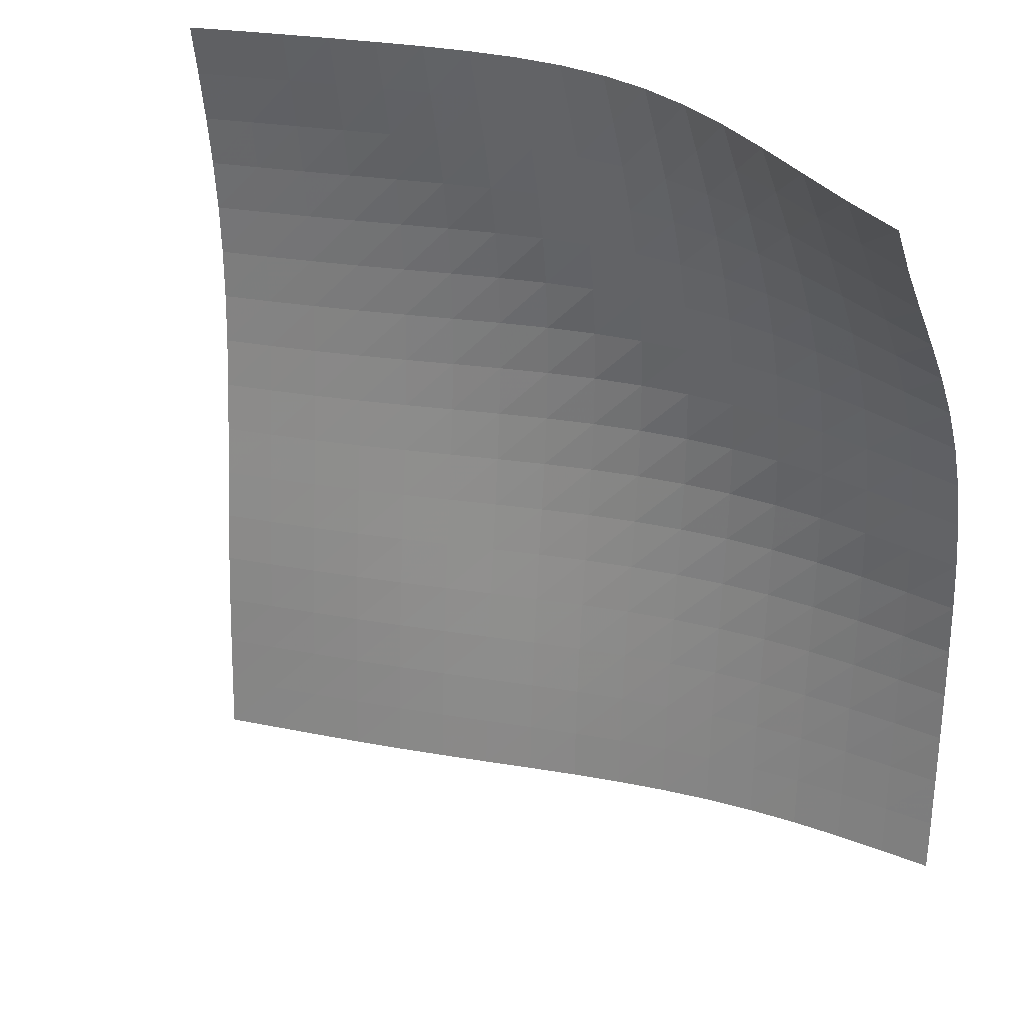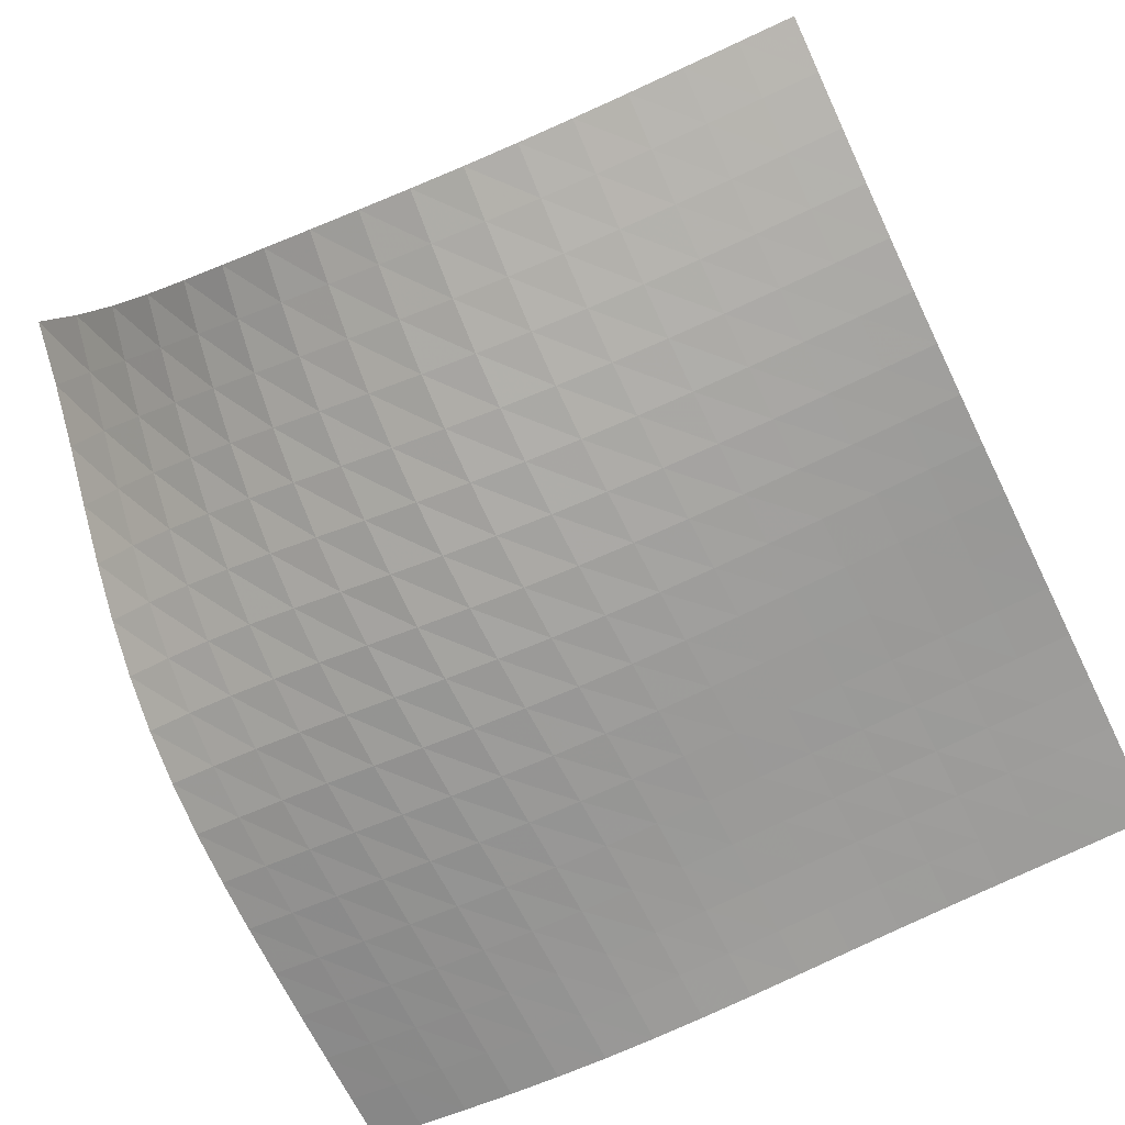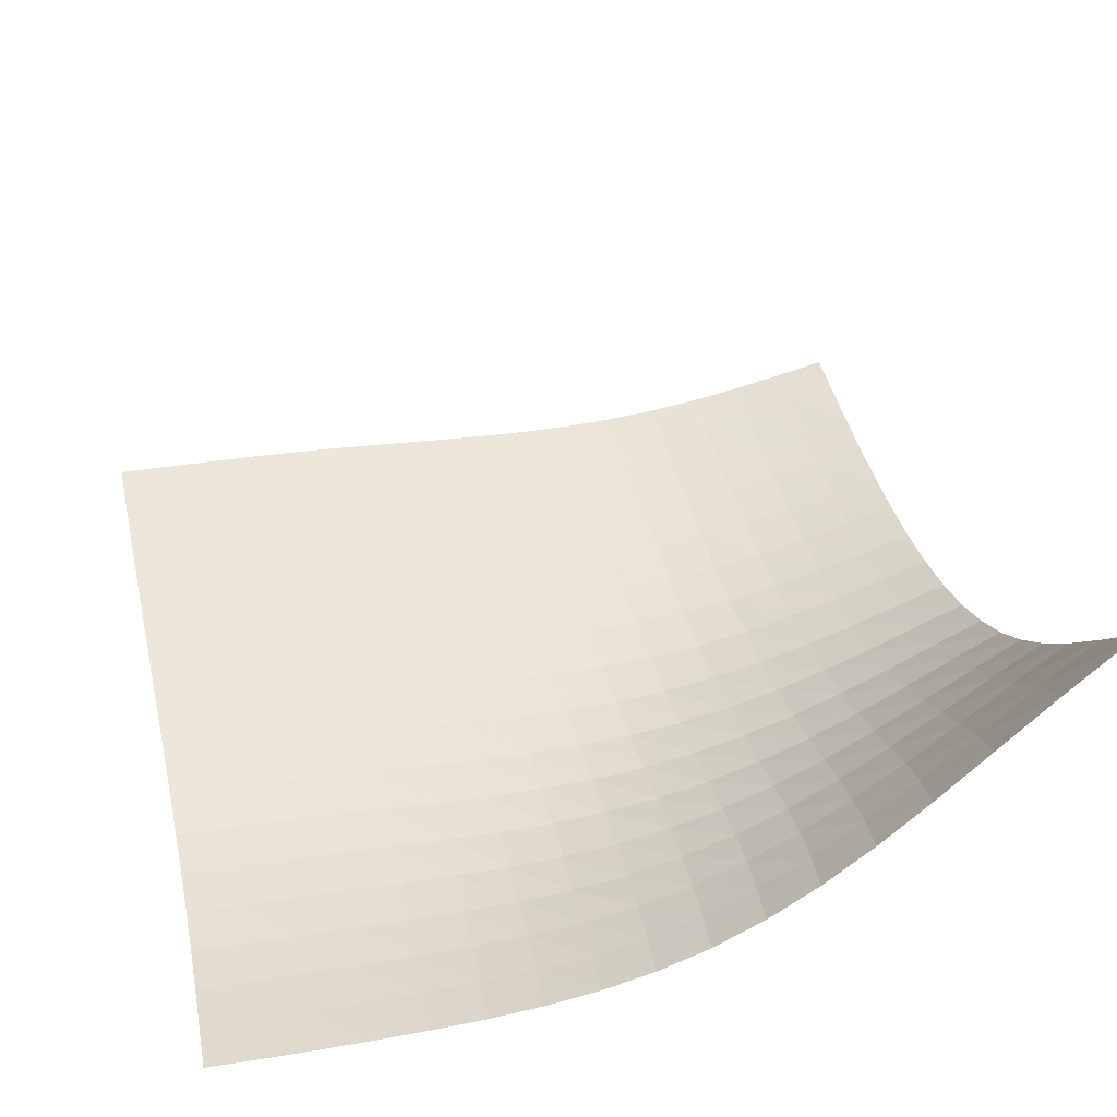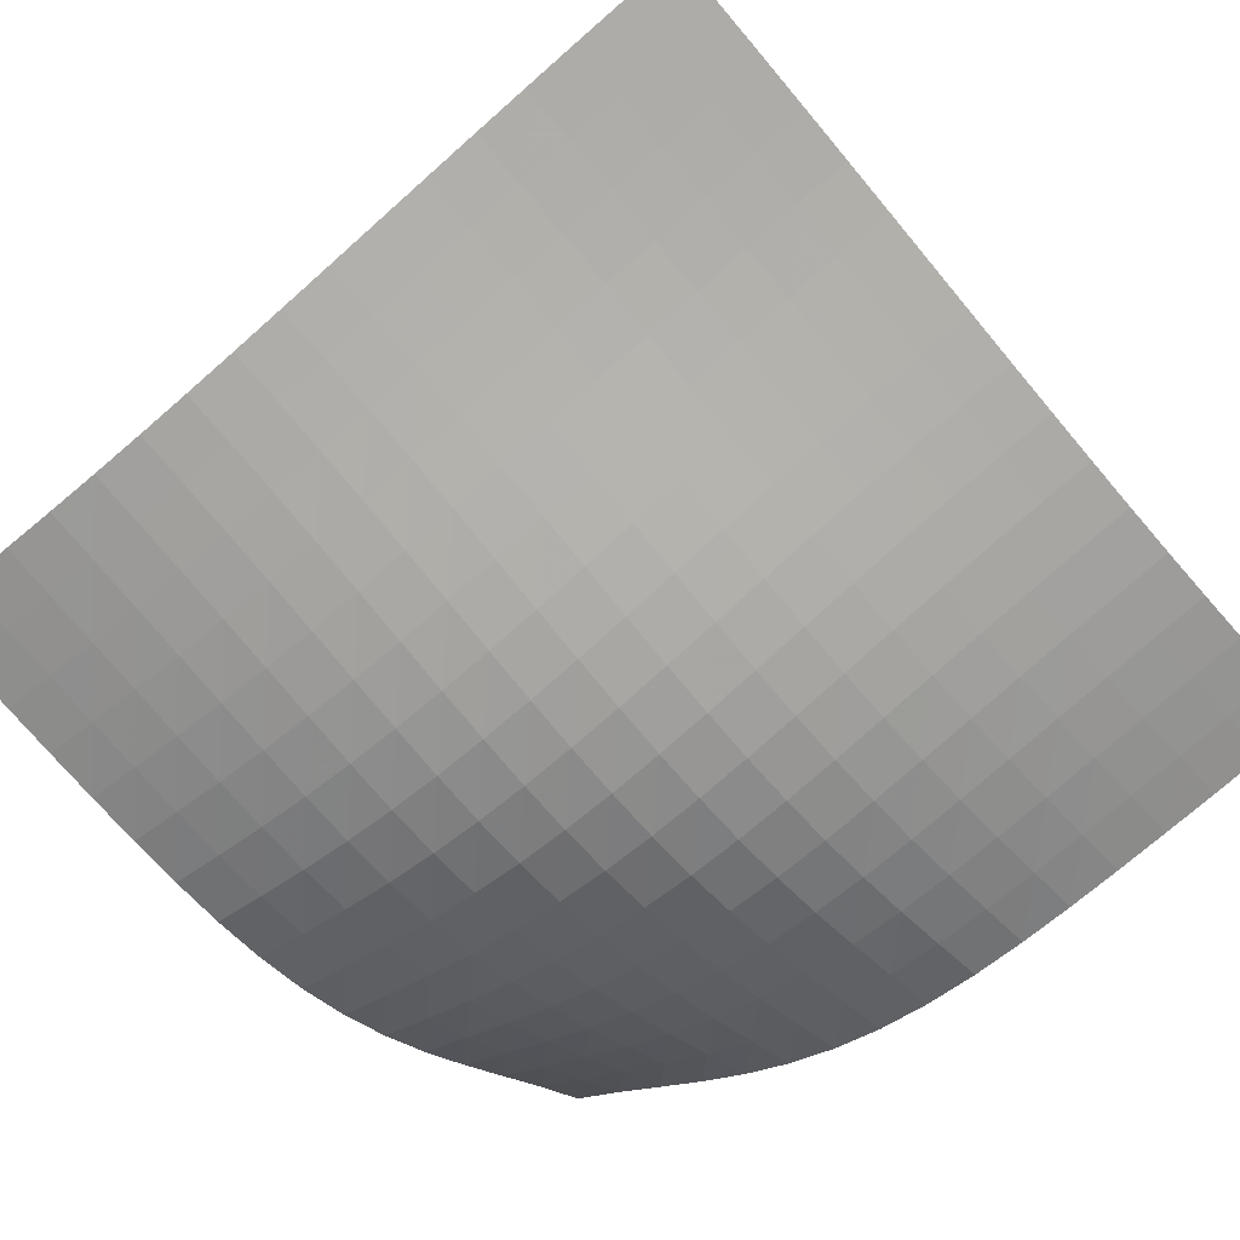
<metadata>
{"format":"obj","ext":"obj","renderer":"f3d","projection":"perspective","resolution":1024,"background":"white","views":[{"elev":25.2,"azim":-158.9,"up":"+Z"},{"elev":-71.1,"azim":25.8,"up":"+Y"},{"elev":44.7,"azim":-102.4,"up":"+Y"},{"elev":-73.8,"azim":130.7,"up":"+Y"}]}
</metadata>
<code>
v -6.495 -0.01349 6.495
v 6.471 -6.012 6.446
v -6.446 -6.012 -6.471
v 6.479 -6.237 -6.479
v -6.462 -6.034 -5.658
v -6.477 -6.045 -4.845
v -6.492 -6.043 -4.03
v -6.51 -6.021 -3.213
v -6.531 -5.969 -2.395
v -6.554 -5.873 -1.575
v -6.575 -5.714 -0.7558
v -6.59 -5.475 0.05856
v -6.595 -5.142 0.8622
v -6.585 -4.709 1.651
v -6.56 -4.177 2.423
v -6.522 -3.548 3.187
v -6.481 -2.824 3.955
v -6.449 -1.998 4.747
v -6.448 -1.058 5.589
v -5.589 -1.058 6.448
v -4.747 -1.998 6.449
v -3.955 -2.824 6.481
v -3.187 -3.548 6.522
v -2.423 -4.177 6.56
v -1.651 -4.709 6.585
v -0.8622 -5.142 6.595
v -0.05856 -5.475 6.59
v 0.7558 -5.714 6.575
v 1.575 -5.873 6.554
v 2.395 -5.969 6.531
v 3.213 -6.021 6.51
v 4.03 -6.043 6.492
v 4.845 -6.045 6.477
v 5.658 -6.034 6.462
v 6.456 -6.18 5.653
v 6.441 -6.334 4.858
v 6.429 -6.464 4.062
v 6.421 -6.56 3.263
v 6.417 -6.618 2.46
v 6.418 -6.639 1.654
v 6.422 -6.625 0.8459
v 6.428 -6.585 0.03655
v 6.437 -6.527 -0.774
v 6.446 -6.464 -1.586
v 6.455 -6.404 -2.4
v 6.463 -6.353 -3.215
v 6.47 -6.316 -4.032
v 6.476 -6.288 -4.848
v 6.478 -6.264 -5.664
v 5.664 -6.264 -6.478
v 4.848 -6.288 -6.476
v 4.032 -6.316 -6.47
v 3.215 -6.353 -6.463
v 2.4 -6.404 -6.455
v 1.586 -6.464 -6.446
v 0.774 -6.527 -6.437
v -0.03655 -6.585 -6.428
v -0.8459 -6.625 -6.422
v -1.654 -6.639 -6.418
v -2.46 -6.618 -6.417
v -3.263 -6.56 -6.421
v -4.062 -6.464 -6.429
v -4.858 -6.334 -6.441
v -5.653 -6.18 -6.456
v -5.642 -1.784 5.642
v -5.682 -2.551 4.841
v -5.726 -3.272 4.062
v -5.769 -3.927 3.293
v -5.802 -4.507 2.522
v -5.822 -5.004 1.739
v -5.826 -5.409 0.939
v -5.816 -5.72 0.1237
v -5.796 -5.941 -0.7019
v -5.77 -6.084 -1.532
v -5.743 -6.167 -2.36
v -5.719 -6.207 -3.186
v -5.699 -6.22 -4.008
v -5.683 -6.217 -4.826
v -5.668 -6.202 -5.642
v -4.841 -2.551 5.682
v -4.912 -3.165 4.912
v -4.969 -3.777 4.146
v -5.013 -4.353 3.379
v -5.044 -4.873 2.603
v -5.058 -5.323 1.812
v -5.056 -5.691 1.002
v -5.04 -5.972 0.1781
v -5.014 -6.169 -0.6561
v -4.984 -6.292 -1.493
v -4.954 -6.357 -2.329
v -4.927 -6.384 -3.16
v -4.905 -6.386 -3.987
v -4.888 -6.376 -4.808
v -4.873 -6.357 -5.626
v -4.062 -3.272 5.726
v -4.146 -3.777 4.969
v -4.208 -4.296 4.208
v -4.252 -4.796 3.441
v -4.278 -5.253 2.66
v -4.286 -5.65 1.862
v -4.278 -5.974 1.046
v -4.256 -6.218 0.2147
v -4.226 -6.384 -0.625
v -4.193 -6.482 -1.467
v -4.16 -6.528 -2.307
v -4.131 -6.538 -3.142
v -4.108 -6.529 -3.971
v -4.089 -6.511 -4.794
v -4.075 -6.488 -5.613
v -3.293 -3.927 5.769
v -3.379 -4.353 5.013
v -3.441 -4.796 4.252
v -3.481 -5.227 3.481
v -3.501 -5.623 2.694
v -3.502 -5.964 1.89
v -3.488 -6.24 1.068
v -3.462 -6.443 0.2329
v -3.428 -6.575 -0.6097
v -3.392 -6.645 -1.454
v -3.358 -6.668 -2.295
v -3.328 -6.662 -3.131
v -3.305 -6.64 -3.961
v -3.287 -6.613 -4.785
v -3.274 -6.586 -5.605
v -2.522 -4.507 5.802
v -2.603 -4.873 5.044
v -2.66 -5.253 4.278
v -2.694 -5.623 3.501
v -2.708 -5.96 2.708
v -2.703 -6.247 1.898
v -2.685 -6.474 1.072
v -2.655 -6.634 0.2348
v -2.62 -6.73 -0.6083
v -2.583 -6.771 -1.452
v -2.549 -6.772 -2.293
v -2.52 -6.747 -3.128
v -2.497 -6.713 -3.957
v -2.48 -6.677 -4.782
v -2.468 -6.646 -5.601
v -1.739 -5.004 5.822
v -1.812 -5.323 5.058
v -1.862 -5.65 4.286
v -1.89 -5.964 3.502
v -1.898 -6.247 2.703
v -1.889 -6.483 1.889
v -1.867 -6.663 1.061
v -1.837 -6.782 0.2236
v -1.802 -6.843 -0.6182
v -1.767 -6.856 -1.46
v -1.734 -6.834 -2.298
v -1.706 -6.793 -3.131
v -1.685 -6.747 -3.96
v -1.67 -6.704 -4.783
v -1.66 -6.668 -5.602
v -0.939 -5.409 5.826
v -1.002 -5.691 5.056
v -1.046 -5.974 4.278
v -1.068 -6.24 3.488
v -1.072 -6.474 2.685
v -1.061 -6.663 1.867
v -1.039 -6.799 1.039
v -1.009 -6.879 0.2028
v -0.9766 -6.909 -0.6361
v -0.9442 -6.896 -1.474
v -0.9147 -6.856 -2.309
v -0.8899 -6.801 -3.14
v -0.8707 -6.745 -3.966
v -0.8575 -6.695 -4.788
v -0.8499 -6.656 -5.607
v -0.1237 -5.72 5.816
v -0.1781 -5.972 5.04
v -0.2147 -6.218 4.256
v -0.2329 -6.443 3.462
v -0.2348 -6.634 2.655
v -0.2236 -6.782 1.837
v -0.2028 -6.879 1.009
v -0.1762 -6.927 0.1762
v -0.1473 -6.929 -0.6587
v -0.1189 -6.897 -1.493
v -0.09326 -6.842 -2.324
v -0.07178 -6.777 -3.151
v -0.05534 -6.714 -3.975
v -0.04433 -6.66 -4.796
v -0.03858 -6.617 -5.614
v 0.7019 -5.941 5.796
v 0.6561 -6.169 5.014
v 0.625 -6.384 4.226
v 0.6097 -6.575 3.428
v 0.6083 -6.73 2.62
v 0.6182 -6.843 1.802
v 0.6361 -6.909 0.9766
v 0.6587 -6.929 0.1473
v 0.6831 -6.911 -0.6831
v 0.707 -6.863 -1.512
v 0.7286 -6.798 -2.34
v 0.7467 -6.728 -3.164
v 0.7605 -6.661 -3.986
v 0.7695 -6.605 -4.805
v 0.7736 -6.561 -5.622
v 1.532 -6.084 5.77
v 1.493 -6.292 4.984
v 1.467 -6.482 4.193
v 1.454 -6.645 3.392
v 1.452 -6.771 2.583
v 1.46 -6.856 1.767
v 1.474 -6.896 0.9442
v 1.493 -6.897 0.1189
v 1.512 -6.863 -0.707
v 1.532 -6.806 -1.532
v 1.55 -6.737 -2.356
v 1.565 -6.665 -3.177
v 1.577 -6.599 -3.997
v 1.584 -6.543 -4.815
v 1.587 -6.499 -5.631
v 2.36 -6.167 5.743
v 2.329 -6.357 4.954
v 2.307 -6.528 4.16
v 2.295 -6.668 3.358
v 2.293 -6.772 2.549
v 2.298 -6.834 1.734
v 2.309 -6.856 0.9147
v 2.324 -6.842 0.09326
v 2.34 -6.798 -0.7286
v 2.356 -6.737 -1.55
v 2.37 -6.666 -2.37
v 2.383 -6.597 -3.19
v 2.393 -6.535 -4.008
v 2.399 -6.482 -4.825
v 2.401 -6.44 -5.641
v 3.186 -6.207 5.719
v 3.16 -6.384 4.927
v 3.142 -6.538 4.131
v 3.131 -6.662 3.328
v 3.128 -6.747 2.52
v 3.131 -6.793 1.706
v 3.14 -6.801 0.8899
v 3.151 -6.777 0.07178
v 3.164 -6.728 -0.7467
v 3.177 -6.665 -1.565
v 3.19 -6.597 -2.383
v 3.201 -6.533 -3.201
v 3.209 -6.476 -4.018
v 3.215 -6.429 -4.834
v 3.217 -6.389 -5.65
v 4.008 -6.22 5.699
v 3.987 -6.386 4.905
v 3.971 -6.529 4.108
v 3.961 -6.64 3.305
v 3.957 -6.713 2.497
v 3.96 -6.747 1.685
v 3.966 -6.745 0.8707
v 3.975 -6.714 0.05534
v 3.986 -6.661 -0.7605
v 3.997 -6.599 -1.577
v 4.008 -6.535 -2.393
v 4.018 -6.476 -3.209
v 4.026 -6.427 -4.026
v 4.031 -6.386 -4.842
v 4.033 -6.35 -5.657
v 4.826 -6.217 5.683
v 4.808 -6.376 4.888
v 4.794 -6.511 4.089
v 4.785 -6.613 3.287
v 4.782 -6.677 2.48
v 4.783 -6.704 1.67
v 4.788 -6.695 0.8575
v 4.796 -6.66 0.04433
v 4.805 -6.605 -0.7695
v 4.815 -6.543 -1.584
v 4.825 -6.482 -2.399
v 4.834 -6.429 -3.215
v 4.842 -6.386 -4.031
v 4.847 -6.351 -4.847
v 4.849 -6.32 -5.662
v 5.642 -6.202 5.668
v 5.626 -6.357 4.873
v 5.613 -6.488 4.075
v 5.605 -6.586 3.274
v 5.601 -6.646 2.468
v 5.602 -6.668 1.66
v 5.607 -6.656 0.8499
v 5.614 -6.617 0.03858
v 5.622 -6.561 -0.7736
v 5.631 -6.499 -1.587
v 5.641 -6.44 -2.401
v 5.65 -6.389 -3.217
v 5.657 -6.35 -4.033
v 5.662 -6.32 -4.849
v 5.664 -6.293 -5.664
f 289 49 4
f 289 4 50
f 5 79 64
f 5 64 3
f 79 94 63
f 79 63 64
f 94 109 62
f 94 62 63
f 109 124 61
f 109 61 62
f 124 139 60
f 124 60 61
f 139 154 59
f 139 59 60
f 154 169 58
f 154 58 59
f 169 184 57
f 169 57 58
f 184 199 56
f 184 56 57
f 199 214 55
f 199 55 56
f 214 229 54
f 214 54 55
f 229 244 53
f 229 53 54
f 244 259 52
f 244 52 53
f 259 274 51
f 259 51 52
f 274 289 50
f 274 50 51
f 1 20 65
f 1 65 19
f 19 65 66
f 19 66 18
f 18 66 67
f 18 67 17
f 17 67 68
f 17 68 16
f 16 68 69
f 16 69 15
f 15 69 70
f 15 70 14
f 14 70 71
f 14 71 13
f 13 71 72
f 13 72 12
f 12 72 73
f 12 73 11
f 11 73 74
f 11 74 10
f 10 74 75
f 10 75 9
f 9 75 76
f 9 76 8
f 8 76 77
f 8 77 7
f 7 77 78
f 7 78 6
f 6 78 79
f 6 79 5
f 20 21 80
f 20 80 65
f 65 80 81
f 65 81 66
f 66 81 82
f 66 82 67
f 67 82 83
f 67 83 68
f 68 83 84
f 68 84 69
f 69 84 85
f 69 85 70
f 70 85 86
f 70 86 71
f 71 86 87
f 71 87 72
f 72 87 88
f 72 88 73
f 73 88 89
f 73 89 74
f 74 89 90
f 74 90 75
f 75 90 91
f 75 91 76
f 76 91 92
f 76 92 77
f 77 92 93
f 77 93 78
f 78 93 94
f 78 94 79
f 21 22 95
f 21 95 80
f 80 95 96
f 80 96 81
f 81 96 97
f 81 97 82
f 82 97 98
f 82 98 83
f 83 98 99
f 83 99 84
f 84 99 100
f 84 100 85
f 85 100 101
f 85 101 86
f 86 101 102
f 86 102 87
f 87 102 103
f 87 103 88
f 88 103 104
f 88 104 89
f 89 104 105
f 89 105 90
f 90 105 106
f 90 106 91
f 91 106 107
f 91 107 92
f 92 107 108
f 92 108 93
f 93 108 109
f 93 109 94
f 22 23 110
f 22 110 95
f 95 110 111
f 95 111 96
f 96 111 112
f 96 112 97
f 97 112 113
f 97 113 98
f 98 113 114
f 98 114 99
f 99 114 115
f 99 115 100
f 100 115 116
f 100 116 101
f 101 116 117
f 101 117 102
f 102 117 118
f 102 118 103
f 103 118 119
f 103 119 104
f 104 119 120
f 104 120 105
f 105 120 121
f 105 121 106
f 106 121 122
f 106 122 107
f 107 122 123
f 107 123 108
f 108 123 124
f 108 124 109
f 23 24 125
f 23 125 110
f 110 125 126
f 110 126 111
f 111 126 127
f 111 127 112
f 112 127 128
f 112 128 113
f 113 128 129
f 113 129 114
f 114 129 130
f 114 130 115
f 115 130 131
f 115 131 116
f 116 131 132
f 116 132 117
f 117 132 133
f 117 133 118
f 118 133 134
f 118 134 119
f 119 134 135
f 119 135 120
f 120 135 136
f 120 136 121
f 121 136 137
f 121 137 122
f 122 137 138
f 122 138 123
f 123 138 139
f 123 139 124
f 24 25 140
f 24 140 125
f 125 140 141
f 125 141 126
f 126 141 142
f 126 142 127
f 127 142 143
f 127 143 128
f 128 143 144
f 128 144 129
f 129 144 145
f 129 145 130
f 130 145 146
f 130 146 131
f 131 146 147
f 131 147 132
f 132 147 148
f 132 148 133
f 133 148 149
f 133 149 134
f 134 149 150
f 134 150 135
f 135 150 151
f 135 151 136
f 136 151 152
f 136 152 137
f 137 152 153
f 137 153 138
f 138 153 154
f 138 154 139
f 25 26 155
f 25 155 140
f 140 155 156
f 140 156 141
f 141 156 157
f 141 157 142
f 142 157 158
f 142 158 143
f 143 158 159
f 143 159 144
f 144 159 160
f 144 160 145
f 145 160 161
f 145 161 146
f 146 161 162
f 146 162 147
f 147 162 163
f 147 163 148
f 148 163 164
f 148 164 149
f 149 164 165
f 149 165 150
f 150 165 166
f 150 166 151
f 151 166 167
f 151 167 152
f 152 167 168
f 152 168 153
f 153 168 169
f 153 169 154
f 26 27 170
f 26 170 155
f 155 170 171
f 155 171 156
f 156 171 172
f 156 172 157
f 157 172 173
f 157 173 158
f 158 173 174
f 158 174 159
f 159 174 175
f 159 175 160
f 160 175 176
f 160 176 161
f 161 176 177
f 161 177 162
f 162 177 178
f 162 178 163
f 163 178 179
f 163 179 164
f 164 179 180
f 164 180 165
f 165 180 181
f 165 181 166
f 166 181 182
f 166 182 167
f 167 182 183
f 167 183 168
f 168 183 184
f 168 184 169
f 27 28 185
f 27 185 170
f 170 185 186
f 170 186 171
f 171 186 187
f 171 187 172
f 172 187 188
f 172 188 173
f 173 188 189
f 173 189 174
f 174 189 190
f 174 190 175
f 175 190 191
f 175 191 176
f 176 191 192
f 176 192 177
f 177 192 193
f 177 193 178
f 178 193 194
f 178 194 179
f 179 194 195
f 179 195 180
f 180 195 196
f 180 196 181
f 181 196 197
f 181 197 182
f 182 197 198
f 182 198 183
f 183 198 199
f 183 199 184
f 28 29 200
f 28 200 185
f 185 200 201
f 185 201 186
f 186 201 202
f 186 202 187
f 187 202 203
f 187 203 188
f 188 203 204
f 188 204 189
f 189 204 205
f 189 205 190
f 190 205 206
f 190 206 191
f 191 206 207
f 191 207 192
f 192 207 208
f 192 208 193
f 193 208 209
f 193 209 194
f 194 209 210
f 194 210 195
f 195 210 211
f 195 211 196
f 196 211 212
f 196 212 197
f 197 212 213
f 197 213 198
f 198 213 214
f 198 214 199
f 29 30 215
f 29 215 200
f 200 215 216
f 200 216 201
f 201 216 217
f 201 217 202
f 202 217 218
f 202 218 203
f 203 218 219
f 203 219 204
f 204 219 220
f 204 220 205
f 205 220 221
f 205 221 206
f 206 221 222
f 206 222 207
f 207 222 223
f 207 223 208
f 208 223 224
f 208 224 209
f 209 224 225
f 209 225 210
f 210 225 226
f 210 226 211
f 211 226 227
f 211 227 212
f 212 227 228
f 212 228 213
f 213 228 229
f 213 229 214
f 30 31 230
f 30 230 215
f 215 230 231
f 215 231 216
f 216 231 232
f 216 232 217
f 217 232 233
f 217 233 218
f 218 233 234
f 218 234 219
f 219 234 235
f 219 235 220
f 220 235 236
f 220 236 221
f 221 236 237
f 221 237 222
f 222 237 238
f 222 238 223
f 223 238 239
f 223 239 224
f 224 239 240
f 224 240 225
f 225 240 241
f 225 241 226
f 226 241 242
f 226 242 227
f 227 242 243
f 227 243 228
f 228 243 244
f 228 244 229
f 31 32 245
f 31 245 230
f 230 245 246
f 230 246 231
f 231 246 247
f 231 247 232
f 232 247 248
f 232 248 233
f 233 248 249
f 233 249 234
f 234 249 250
f 234 250 235
f 235 250 251
f 235 251 236
f 236 251 252
f 236 252 237
f 237 252 253
f 237 253 238
f 238 253 254
f 238 254 239
f 239 254 255
f 239 255 240
f 240 255 256
f 240 256 241
f 241 256 257
f 241 257 242
f 242 257 258
f 242 258 243
f 243 258 259
f 243 259 244
f 32 33 260
f 32 260 245
f 245 260 261
f 245 261 246
f 246 261 262
f 246 262 247
f 247 262 263
f 247 263 248
f 248 263 264
f 248 264 249
f 249 264 265
f 249 265 250
f 250 265 266
f 250 266 251
f 251 266 267
f 251 267 252
f 252 267 268
f 252 268 253
f 253 268 269
f 253 269 254
f 254 269 270
f 254 270 255
f 255 270 271
f 255 271 256
f 256 271 272
f 256 272 257
f 257 272 273
f 257 273 258
f 258 273 274
f 258 274 259
f 33 34 275
f 33 275 260
f 260 275 276
f 260 276 261
f 261 276 277
f 261 277 262
f 262 277 278
f 262 278 263
f 263 278 279
f 263 279 264
f 264 279 280
f 264 280 265
f 265 280 281
f 265 281 266
f 266 281 282
f 266 282 267
f 267 282 283
f 267 283 268
f 268 283 284
f 268 284 269
f 269 284 285
f 269 285 270
f 270 285 286
f 270 286 271
f 271 286 287
f 271 287 272
f 272 287 288
f 272 288 273
f 273 288 289
f 273 289 274
f 34 2 35
f 34 35 275
f 275 35 36
f 275 36 276
f 276 36 37
f 276 37 277
f 277 37 38
f 277 38 278
f 278 38 39
f 278 39 279
f 279 39 40
f 279 40 280
f 280 40 41
f 280 41 281
f 281 41 42
f 281 42 282
f 282 42 43
f 282 43 283
f 283 43 44
f 283 44 284
f 284 44 45
f 284 45 285
f 285 45 46
f 285 46 286
f 286 46 47
f 286 47 287
f 287 47 48
f 287 48 288
f 288 48 49
f 288 49 289

</code>
